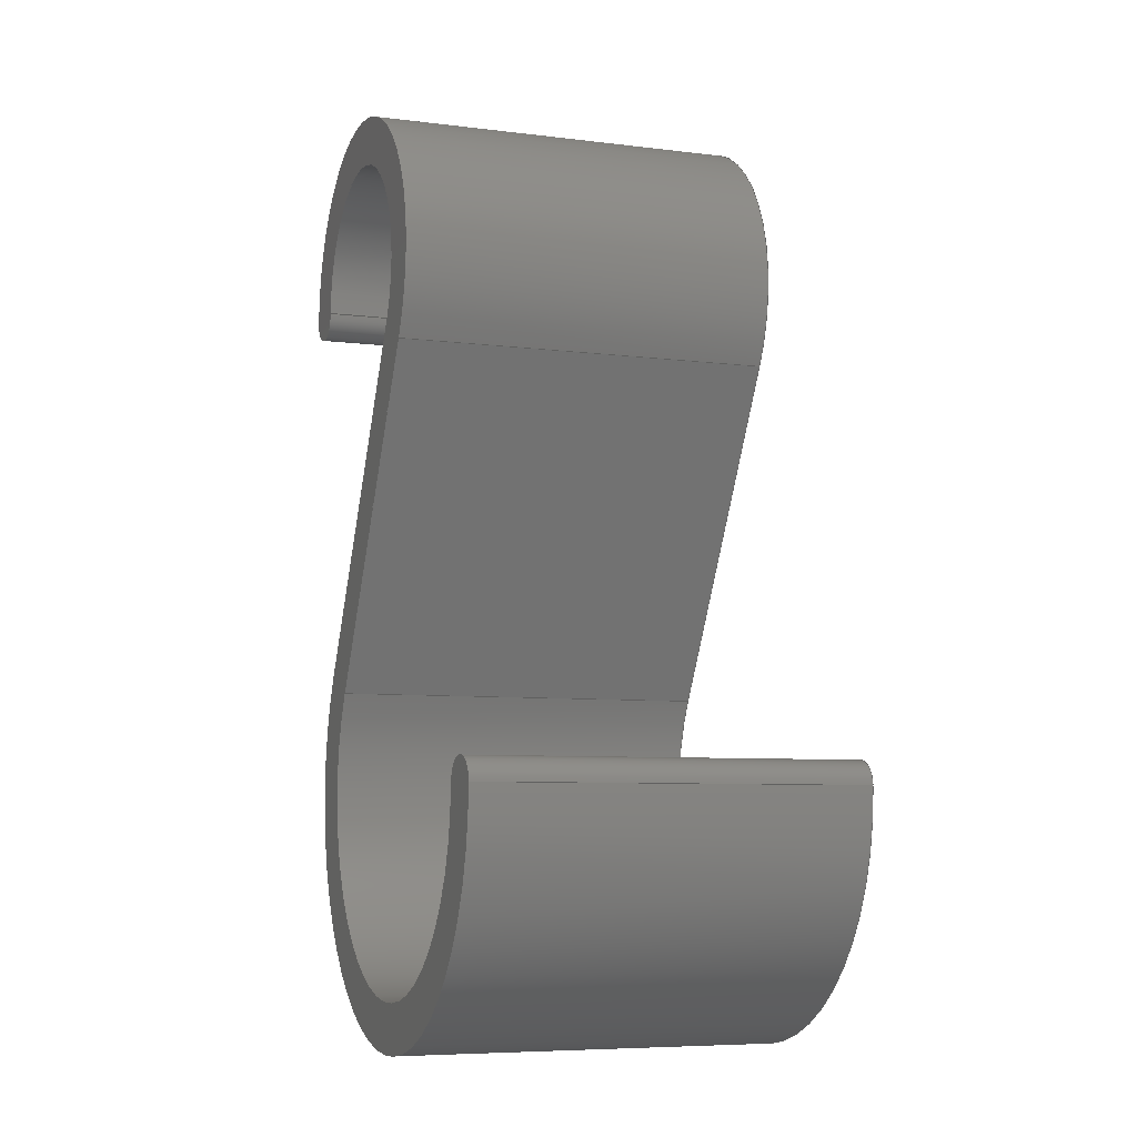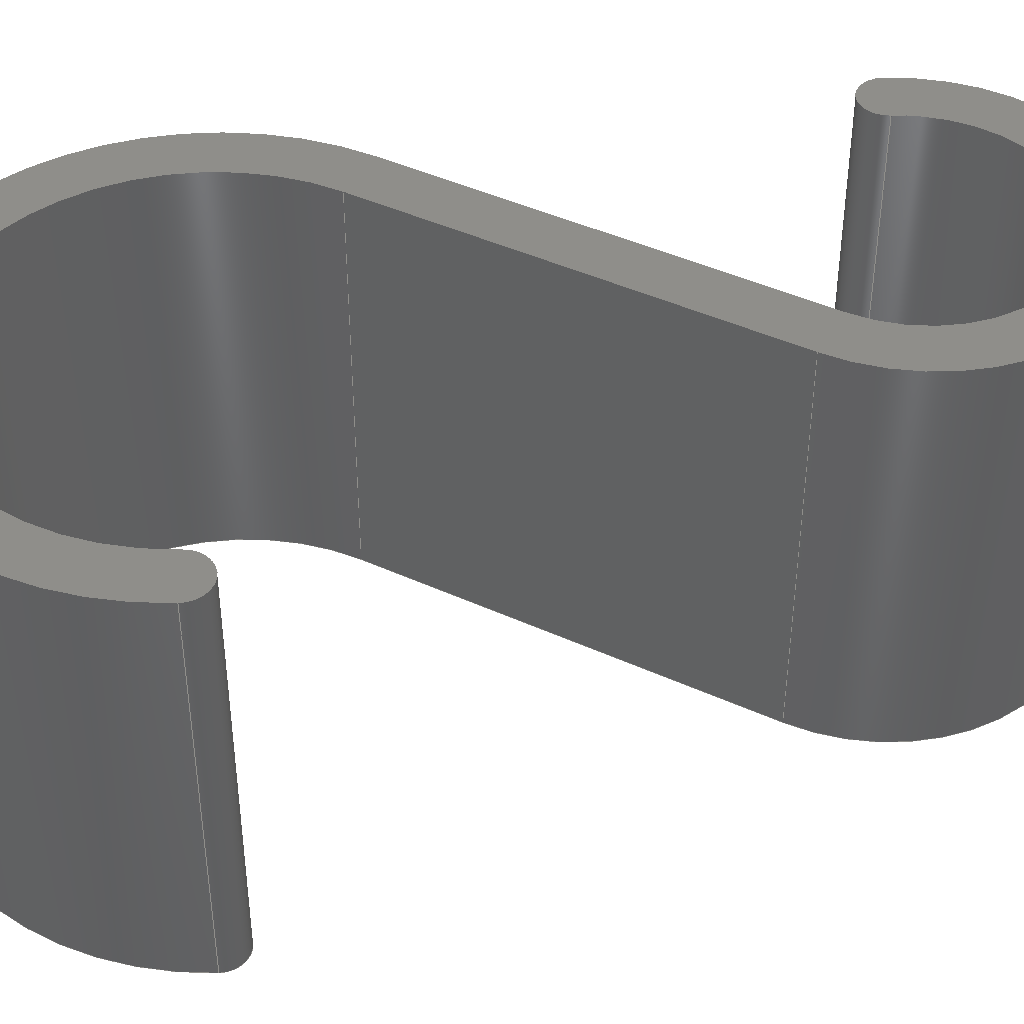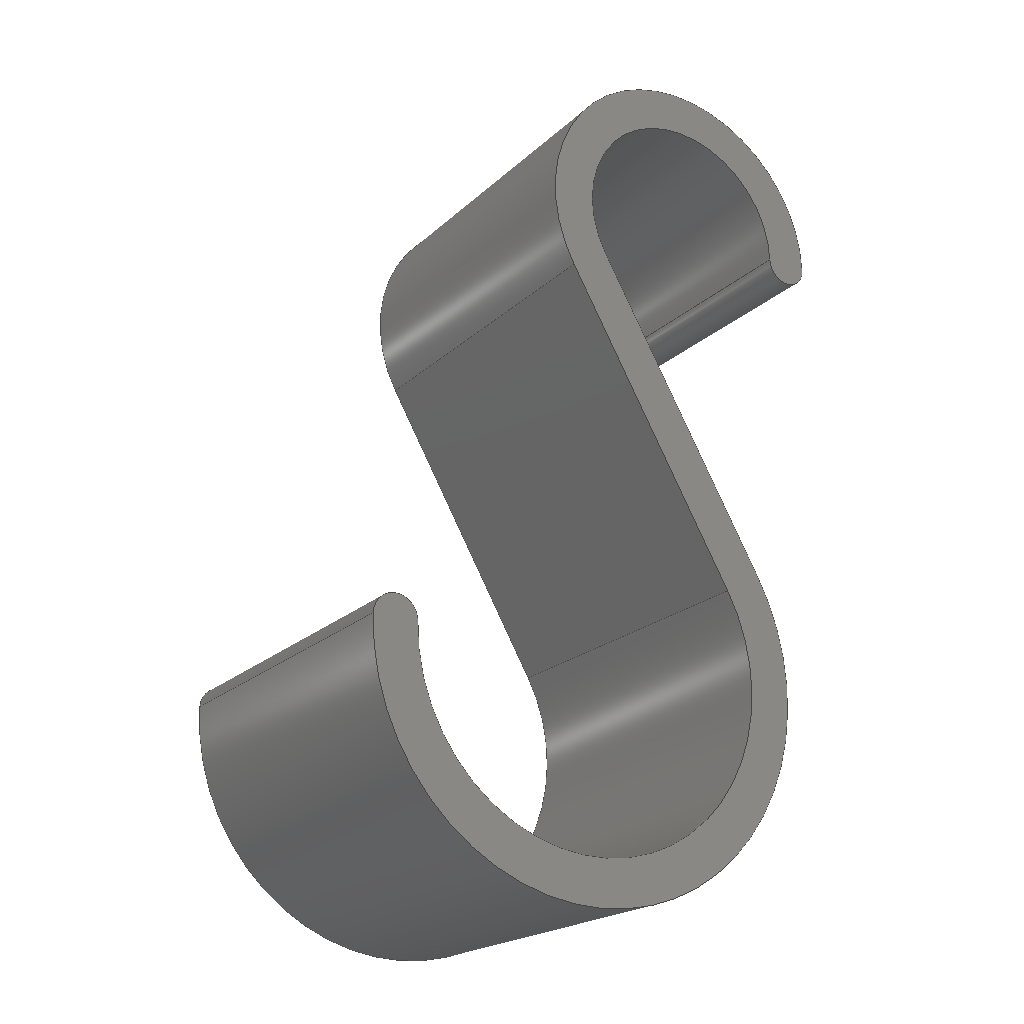
<metadata>
{"format":"step","ext":"step","renderer":"f3d","projection":"perspective","resolution":1024,"background":"white","views":[{"elev":-6.9,"azim":69.9,"up":"+Y"},{"elev":43.8,"azim":88.3,"up":"+Z"},{"elev":-21.2,"azim":147.2,"up":"+Y"}]}
</metadata>
<code>
ISO-10303-21;
DATA;
#1=SHAPE_REPRESENTATION_RELATIONSHIP('','',#197,#2);
#2=ADVANCED_BREP_SHAPE_REPRESENTATION('',(#195),#347);
#3=CIRCLE('',#201,0.018);
#4=CIRCLE('',#202,0.018);
#5=CIRCLE('',#204,0.0025);
#6=CIRCLE('',#205,0.0025);
#7=CIRCLE('',#207,0.002);
#8=CIRCLE('',#208,0.002);
#9=CIRCLE('',#210,0.013);
#10=CIRCLE('',#211,0.013);
#11=CIRCLE('',#214,0.026);
#12=CIRCLE('',#215,0.026);
#13=CIRCLE('',#217,0.0025);
#14=CIRCLE('',#218,0.0025);
#15=CIRCLE('',#220,0.021);
#16=CIRCLE('',#221,0.021);
#17=CYLINDRICAL_SURFACE('',#200,0.018);
#18=CYLINDRICAL_SURFACE('',#203,0.0025);
#19=CYLINDRICAL_SURFACE('',#206,0.002);
#20=CYLINDRICAL_SURFACE('',#209,0.013);
#21=CYLINDRICAL_SURFACE('',#213,0.026);
#22=CYLINDRICAL_SURFACE('',#216,0.0025);
#23=CYLINDRICAL_SURFACE('',#219,0.021);
#24=ORIENTED_EDGE('',*,*,#78,.F.);
#25=ORIENTED_EDGE('',*,*,#79,.F.);
#26=ORIENTED_EDGE('',*,*,#80,.T.);
#27=ORIENTED_EDGE('',*,*,#81,.T.);
#28=ORIENTED_EDGE('',*,*,#82,.T.);
#29=ORIENTED_EDGE('',*,*,#83,.F.);
#30=ORIENTED_EDGE('',*,*,#84,.F.);
#31=ORIENTED_EDGE('',*,*,#79,.T.);
#32=ORIENTED_EDGE('',*,*,#85,.F.);
#33=ORIENTED_EDGE('',*,*,#86,.F.);
#34=ORIENTED_EDGE('',*,*,#87,.T.);
#35=ORIENTED_EDGE('',*,*,#83,.T.);
#36=ORIENTED_EDGE('',*,*,#88,.T.);
#37=ORIENTED_EDGE('',*,*,#89,.F.);
#38=ORIENTED_EDGE('',*,*,#90,.F.);
#39=ORIENTED_EDGE('',*,*,#86,.T.);
#40=ORIENTED_EDGE('',*,*,#91,.F.);
#41=ORIENTED_EDGE('',*,*,#92,.F.);
#42=ORIENTED_EDGE('',*,*,#93,.T.);
#43=ORIENTED_EDGE('',*,*,#89,.T.);
#44=ORIENTED_EDGE('',*,*,#94,.T.);
#45=ORIENTED_EDGE('',*,*,#95,.F.);
#46=ORIENTED_EDGE('',*,*,#96,.F.);
#47=ORIENTED_EDGE('',*,*,#92,.T.);
#48=ORIENTED_EDGE('',*,*,#97,.T.);
#49=ORIENTED_EDGE('',*,*,#98,.F.);
#50=ORIENTED_EDGE('',*,*,#99,.F.);
#51=ORIENTED_EDGE('',*,*,#95,.T.);
#52=ORIENTED_EDGE('',*,*,#100,.F.);
#53=ORIENTED_EDGE('',*,*,#101,.F.);
#54=ORIENTED_EDGE('',*,*,#102,.T.);
#55=ORIENTED_EDGE('',*,*,#98,.T.);
#56=ORIENTED_EDGE('',*,*,#103,.F.);
#57=ORIENTED_EDGE('',*,*,#81,.F.);
#58=ORIENTED_EDGE('',*,*,#104,.T.);
#59=ORIENTED_EDGE('',*,*,#101,.T.);
#60=ORIENTED_EDGE('',*,*,#80,.F.);
#61=ORIENTED_EDGE('',*,*,#84,.T.);
#62=ORIENTED_EDGE('',*,*,#87,.F.);
#63=ORIENTED_EDGE('',*,*,#90,.T.);
#64=ORIENTED_EDGE('',*,*,#93,.F.);
#65=ORIENTED_EDGE('',*,*,#96,.T.);
#66=ORIENTED_EDGE('',*,*,#99,.T.);
#67=ORIENTED_EDGE('',*,*,#102,.F.);
#68=ORIENTED_EDGE('',*,*,#104,.F.);
#69=ORIENTED_EDGE('',*,*,#78,.T.);
#70=ORIENTED_EDGE('',*,*,#103,.T.);
#71=ORIENTED_EDGE('',*,*,#100,.T.);
#72=ORIENTED_EDGE('',*,*,#97,.F.);
#73=ORIENTED_EDGE('',*,*,#94,.F.);
#74=ORIENTED_EDGE('',*,*,#91,.T.);
#75=ORIENTED_EDGE('',*,*,#88,.F.);
#76=ORIENTED_EDGE('',*,*,#85,.T.);
#77=ORIENTED_EDGE('',*,*,#82,.F.);
#78=EDGE_CURVE('',#105,#106,#123,.T.);
#79=EDGE_CURVE('',#107,#105,#124,.T.);
#80=EDGE_CURVE('',#107,#108,#125,.T.);
#81=EDGE_CURVE('',#108,#106,#126,.T.);
#82=EDGE_CURVE('',#105,#109,#3,.T.);
#83=EDGE_CURVE('',#110,#109,#127,.T.);
#84=EDGE_CURVE('',#107,#110,#4,.T.);
#85=EDGE_CURVE('',#111,#109,#5,.T.);
#86=EDGE_CURVE('',#112,#111,#128,.T.);
#87=EDGE_CURVE('',#112,#110,#6,.T.);
#88=EDGE_CURVE('',#111,#113,#7,.T.);
#89=EDGE_CURVE('',#114,#113,#129,.T.);
#90=EDGE_CURVE('',#112,#114,#8,.T.);
#91=EDGE_CURVE('',#115,#113,#9,.T.);
#92=EDGE_CURVE('',#116,#115,#130,.T.);
#93=EDGE_CURVE('',#116,#114,#10,.T.);
#94=EDGE_CURVE('',#115,#117,#131,.T.);
#95=EDGE_CURVE('',#118,#117,#132,.T.);
#96=EDGE_CURVE('',#116,#118,#133,.T.);
#97=EDGE_CURVE('',#117,#119,#11,.T.);
#98=EDGE_CURVE('',#120,#119,#134,.T.);
#99=EDGE_CURVE('',#118,#120,#12,.T.);
#100=EDGE_CURVE('',#121,#119,#13,.T.);
#101=EDGE_CURVE('',#122,#121,#135,.T.);
#102=EDGE_CURVE('',#122,#120,#14,.T.);
#103=EDGE_CURVE('',#106,#121,#15,.T.);
#104=EDGE_CURVE('',#108,#122,#16,.T.);
#105=VERTEX_POINT('',#292);
#106=VERTEX_POINT('',#293);
#107=VERTEX_POINT('',#295);
#108=VERTEX_POINT('',#297);
#109=VERTEX_POINT('',#301);
#110=VERTEX_POINT('',#303);
#111=VERTEX_POINT('',#307);
#112=VERTEX_POINT('',#309);
#113=VERTEX_POINT('',#313);
#114=VERTEX_POINT('',#315);
#115=VERTEX_POINT('',#319);
#116=VERTEX_POINT('',#321);
#117=VERTEX_POINT('',#325);
#118=VERTEX_POINT('',#327);
#119=VERTEX_POINT('',#331);
#120=VERTEX_POINT('',#333);
#121=VERTEX_POINT('',#337);
#122=VERTEX_POINT('',#339);
#123=LINE('',#291,#136);
#124=LINE('',#294,#137);
#125=LINE('',#296,#138);
#126=LINE('',#298,#139);
#127=LINE('',#302,#140);
#128=LINE('',#308,#141);
#129=LINE('',#314,#142);
#130=LINE('',#320,#143);
#131=LINE('',#324,#144);
#132=LINE('',#326,#145);
#133=LINE('',#328,#146);
#134=LINE('',#332,#147);
#135=LINE('',#338,#148);
#136=VECTOR('',#228,1);
#137=VECTOR('',#229,1);
#138=VECTOR('',#230,1);
#139=VECTOR('',#231,1);
#140=VECTOR('',#236,1);
#141=VECTOR('',#243,1);
#142=VECTOR('',#250,1);
#143=VECTOR('',#257,1);
#144=VECTOR('',#262,1);
#145=VECTOR('',#263,1);
#146=VECTOR('',#264,1);
#147=VECTOR('',#269,1);
#148=VECTOR('',#276,1);
#149=EDGE_LOOP('',(#24,#25,#26,#27));
#150=EDGE_LOOP('',(#28,#29,#30,#31));
#151=EDGE_LOOP('',(#32,#33,#34,#35));
#152=EDGE_LOOP('',(#36,#37,#38,#39));
#153=EDGE_LOOP('',(#40,#41,#42,#43));
#154=EDGE_LOOP('',(#44,#45,#46,#47));
#155=EDGE_LOOP('',(#48,#49,#50,#51));
#156=EDGE_LOOP('',(#52,#53,#54,#55));
#157=EDGE_LOOP('',(#56,#57,#58,#59));
#158=EDGE_LOOP('',(#60,#61,#62,#63,#64,#65,#66,#67,#68));
#159=EDGE_LOOP('',(#69,#70,#71,#72,#73,#74,#75,#76,#77));
#160=FACE_BOUND('',#149,.T.);
#161=FACE_BOUND('',#150,.T.);
#162=FACE_BOUND('',#151,.T.);
#163=FACE_BOUND('',#152,.T.);
#164=FACE_BOUND('',#153,.T.);
#165=FACE_BOUND('',#154,.T.);
#166=FACE_BOUND('',#155,.T.);
#167=FACE_BOUND('',#156,.T.);
#168=FACE_BOUND('',#157,.T.);
#169=FACE_BOUND('',#158,.T.);
#170=FACE_BOUND('',#159,.T.);
#171=PLANE('',#199);
#172=PLANE('',#212);
#173=PLANE('',#222);
#174=PLANE('',#223);
#175=ADVANCED_FACE('',(#160),#171,.T.);
#176=ADVANCED_FACE('',(#161),#17,.T.);
#177=ADVANCED_FACE('',(#162),#18,.T.);
#178=ADVANCED_FACE('',(#163),#19,.T.);
#179=ADVANCED_FACE('',(#164),#20,.F.);
#180=ADVANCED_FACE('',(#165),#172,.F.);
#181=ADVANCED_FACE('',(#166),#21,.T.);
#182=ADVANCED_FACE('',(#167),#22,.T.);
#183=ADVANCED_FACE('',(#168),#23,.F.);
#184=ADVANCED_FACE('',(#169),#173,.T.);
#185=ADVANCED_FACE('',(#170),#174,.F.);
#186=CLOSED_SHELL('',(#175,#176,#177,#178,#179,#180,#181,#182,#183,#184,
#185));
#187=STYLED_ITEM('',(#188),#195);
#188=PRESENTATION_STYLE_ASSIGNMENT((#189));
#189=SURFACE_STYLE_USAGE(.BOTH.,#190);
#190=SURFACE_SIDE_STYLE('',(#191));
#191=SURFACE_STYLE_FILL_AREA(#192);
#192=FILL_AREA_STYLE('',(#193));
#193=FILL_AREA_STYLE_COLOUR('',#194);
#194=COLOUR_RGB('',0.6157,0.8118,0.9294);
#195=MANIFOLD_SOLID_BREP('Part 1',#186);
#196=SHAPE_DEFINITION_REPRESENTATION(#352,#197);
#197=SHAPE_REPRESENTATION('Part 1',(#198),#347);
#198=AXIS2_PLACEMENT_3D('',#289,#224,#225);
#199=AXIS2_PLACEMENT_3D('',#290,#226,#227);
#200=AXIS2_PLACEMENT_3D('',#299,#232,#233);
#201=AXIS2_PLACEMENT_3D('',#300,#234,#235);
#202=AXIS2_PLACEMENT_3D('',#304,#237,#238);
#203=AXIS2_PLACEMENT_3D('',#305,#239,#240);
#204=AXIS2_PLACEMENT_3D('',#306,#241,#242);
#205=AXIS2_PLACEMENT_3D('',#310,#244,#245);
#206=AXIS2_PLACEMENT_3D('',#311,#246,#247);
#207=AXIS2_PLACEMENT_3D('',#312,#248,#249);
#208=AXIS2_PLACEMENT_3D('',#316,#251,#252);
#209=AXIS2_PLACEMENT_3D('',#317,#253,#254);
#210=AXIS2_PLACEMENT_3D('',#318,#255,#256);
#211=AXIS2_PLACEMENT_3D('',#322,#258,#259);
#212=AXIS2_PLACEMENT_3D('',#323,#260,#261);
#213=AXIS2_PLACEMENT_3D('',#329,#265,#266);
#214=AXIS2_PLACEMENT_3D('',#330,#267,#268);
#215=AXIS2_PLACEMENT_3D('',#334,#270,#271);
#216=AXIS2_PLACEMENT_3D('',#335,#272,#273);
#217=AXIS2_PLACEMENT_3D('',#336,#274,#275);
#218=AXIS2_PLACEMENT_3D('',#340,#277,#278);
#219=AXIS2_PLACEMENT_3D('',#341,#279,#280);
#220=AXIS2_PLACEMENT_3D('',#342,#281,#282);
#221=AXIS2_PLACEMENT_3D('',#343,#283,#284);
#222=AXIS2_PLACEMENT_3D('',#344,#285,#286);
#223=AXIS2_PLACEMENT_3D('',#345,#287,#288);
#224=DIRECTION('',(0,0,1));
#225=DIRECTION('',(1,0,0));
#226=DIRECTION('',(0.866,-0.5,0));
#227=DIRECTION('',(0.5,0.866,0));
#228=DIRECTION('',(-0.5,-0.866,0));
#229=DIRECTION('',(0,0,-1));
#230=DIRECTION('',(-0.5,-0.866,0));
#231=DIRECTION('',(0,0,-1));
#232=DIRECTION('',(0,0,-1));
#233=DIRECTION('',(-1,0,0));
#234=DIRECTION('',(0,0,1));
#235=DIRECTION('',(1,0,0));
#236=DIRECTION('',(0,0,-1));
#237=DIRECTION('',(0,0,1));
#238=DIRECTION('',(1,0,0));
#239=DIRECTION('',(0,0,-1));
#240=DIRECTION('',(-1,0,0));
#241=DIRECTION('',(0,0,-1));
#242=DIRECTION('',(1,0,0));
#243=DIRECTION('',(0,0,-1));
#244=DIRECTION('',(0,0,-1));
#245=DIRECTION('',(1,0,0));
#246=DIRECTION('',(0,0,-1));
#247=DIRECTION('',(-1,0,0));
#248=DIRECTION('',(0,0,1));
#249=DIRECTION('',(1,0,0));
#250=DIRECTION('',(0,0,-1));
#251=DIRECTION('',(0,0,1));
#252=DIRECTION('',(1,0,0));
#253=DIRECTION('',(0,0,-1));
#254=DIRECTION('',(-1,0,0));
#255=DIRECTION('',(0,0,1));
#256=DIRECTION('',(1,0,0));
#257=DIRECTION('',(0,0,-1));
#258=DIRECTION('',(0,0,1));
#259=DIRECTION('',(1,0,0));
#260=DIRECTION('',(0.866,-0.5,0));
#261=DIRECTION('',(0.5,0.866,0));
#262=DIRECTION('',(-0.5,-0.866,0));
#263=DIRECTION('',(0,0,-1));
#264=DIRECTION('',(-0.5,-0.866,0));
#265=DIRECTION('',(0,0,-1));
#266=DIRECTION('',(-1,0,0));
#267=DIRECTION('',(0,0,1));
#268=DIRECTION('',(1,0,0));
#269=DIRECTION('',(0,0,-1));
#270=DIRECTION('',(0,0,1));
#271=DIRECTION('',(1,0,0));
#272=DIRECTION('',(0,0,-1));
#273=DIRECTION('',(-1,0,0));
#274=DIRECTION('',(0,0,-1));
#275=DIRECTION('',(1,0,0));
#276=DIRECTION('',(0,0,-1));
#277=DIRECTION('',(0,0,-1));
#278=DIRECTION('',(1,0,0));
#279=DIRECTION('',(0,0,-1));
#280=DIRECTION('',(-1,0,0));
#281=DIRECTION('',(0,0,1));
#282=DIRECTION('',(1,0,0));
#283=DIRECTION('',(0,0,1));
#284=DIRECTION('',(1,0,0));
#285=DIRECTION('',(0,0,1));
#286=DIRECTION('',(1,0,0));
#287=DIRECTION('',(0,0,1));
#288=DIRECTION('',(1,0,0));
#289=CARTESIAN_POINT('',(0,0,0));
#290=CARTESIAN_POINT('',(0.005588,-0.02632,0.04));
#291=CARTESIAN_POINT('',(0.005588,-0.02632,0));
#292=CARTESIAN_POINT('',(0.01559,-0.009,0));
#293=CARTESIAN_POINT('',(-0.004412,-0.04364,0));
#294=CARTESIAN_POINT('',(0.01559,-0.009,0.04));
#295=CARTESIAN_POINT('',(0.01559,-0.009,0.04));
#296=CARTESIAN_POINT('',(0.005588,-0.02632,0.04));
#297=CARTESIAN_POINT('',(-0.004412,-0.04364,0.04));
#298=CARTESIAN_POINT('',(-0.004412,-0.04364,0.04));
#299=CARTESIAN_POINT('',(-5.204e-18,-3.469e-18,0.04));
#300=CARTESIAN_POINT('',(-5.204e-18,-3.469e-18,0));
#301=CARTESIAN_POINT('',(-0.018,-0.0002365,0));
#302=CARTESIAN_POINT('',(-0.018,-0.0002365,0.04));
#303=CARTESIAN_POINT('',(-0.018,-0.0002365,0.04));
#304=CARTESIAN_POINT('',(-5.204e-18,-3.469e-18,0.04));
#305=CARTESIAN_POINT('',(-0.0155,-0.0002036,0.04));
#306=CARTESIAN_POINT('',(-0.0155,-0.0002036,0));
#307=CARTESIAN_POINT('',(-0.013,-0.0001708,0));
#308=CARTESIAN_POINT('',(-0.013,-0.0001708,0.04));
#309=CARTESIAN_POINT('',(-0.013,-0.0001708,0.04));
#310=CARTESIAN_POINT('',(-0.0155,-0.0002036,0.04));
#311=CARTESIAN_POINT('',(-0.015,-0.0001708,0.04));
#312=CARTESIAN_POINT('',(-0.015,-0.0001708,0));
#313=CARTESIAN_POINT('',(-0.013,-0.0001252,0));
#314=CARTESIAN_POINT('',(-0.013,-0.0001252,0.04));
#315=CARTESIAN_POINT('',(-0.013,-0.0001252,0.04));
#316=CARTESIAN_POINT('',(-0.015,-0.0001708,0.04));
#317=CARTESIAN_POINT('',(2.168e-18,-3.036e-18,0.04));
#318=CARTESIAN_POINT('',(2.168e-18,-3.036e-18,0));
#319=CARTESIAN_POINT('',(0.01126,-0.0065,0));
#320=CARTESIAN_POINT('',(0.01126,-0.0065,0.04));
#321=CARTESIAN_POINT('',(0.01126,-0.0065,0.04));
#322=CARTESIAN_POINT('',(2.168e-18,-3.036e-18,0.04));
#323=CARTESIAN_POINT('',(0.001258,-0.02382,0.04));
#324=CARTESIAN_POINT('',(0.001258,-0.02382,0));
#325=CARTESIAN_POINT('',(-0.008742,-0.04114,0));
#326=CARTESIAN_POINT('',(-0.008742,-0.04114,0.04));
#327=CARTESIAN_POINT('',(-0.008742,-0.04114,0.04));
#328=CARTESIAN_POINT('',(0.001258,-0.02382,0.04));
#329=CARTESIAN_POINT('',(0.01377,-0.05414,0.04));
#330=CARTESIAN_POINT('',(0.01377,-0.05414,0));
#331=CARTESIAN_POINT('',(0.03977,-0.05414,0));
#332=CARTESIAN_POINT('',(0.03977,-0.05414,0.04));
#333=CARTESIAN_POINT('',(0.03977,-0.05414,0.04));
#334=CARTESIAN_POINT('',(0.01377,-0.05414,0.04));
#335=CARTESIAN_POINT('',(0.03727,-0.05414,0.04));
#336=CARTESIAN_POINT('',(0.03727,-0.05414,0));
#337=CARTESIAN_POINT('',(0.03477,-0.05414,0));
#338=CARTESIAN_POINT('',(0.03477,-0.05414,0.04));
#339=CARTESIAN_POINT('',(0.03477,-0.05414,0.04));
#340=CARTESIAN_POINT('',(0.03727,-0.05414,0.04));
#341=CARTESIAN_POINT('',(0.01377,-0.05414,0.04));
#342=CARTESIAN_POINT('',(0.01377,-0.05414,0));
#343=CARTESIAN_POINT('',(0.01377,-0.05414,0.04));
#344=CARTESIAN_POINT('',(0.01089,-0.03107,0.04));
#345=CARTESIAN_POINT('',(0.01089,-0.03107,0));
#346=MECHANICAL_DESIGN_GEOMETRIC_PRESENTATION_REPRESENTATION('',(#187),
#347);
#347=(
GEOMETRIC_REPRESENTATION_CONTEXT(3)
GLOBAL_UNCERTAINTY_ASSIGNED_CONTEXT((#348))
GLOBAL_UNIT_ASSIGNED_CONTEXT((#351,#350,#349))
REPRESENTATION_CONTEXT('Part 1','TOP_LEVEL_ASSEMBLY_PART')
);
#348=UNCERTAINTY_MEASURE_WITH_UNIT(LENGTH_MEASURE(1e-08),#351,
'DISTANCE_ACCURACY_VALUE','Maximum Tolerance applied to model');
#349=(
NAMED_UNIT(*)
SI_UNIT($,.STERADIAN.)
SOLID_ANGLE_UNIT()
);
#350=(
NAMED_UNIT(*)
PLANE_ANGLE_UNIT()
SI_UNIT($,.RADIAN.)
);
#351=(
LENGTH_UNIT()
NAMED_UNIT(*)
SI_UNIT($,.METRE.)
);
#352=PRODUCT_DEFINITION_SHAPE('','',#353);
#353=PRODUCT_DEFINITION('','',#355,#354);
#354=PRODUCT_DEFINITION_CONTEXT('',#361,'design');
#355=PRODUCT_DEFINITION_FORMATION_WITH_SPECIFIED_SOURCE('','',#357,
 .NOT_KNOWN.);
#356=PRODUCT_RELATED_PRODUCT_CATEGORY('','',(#357));
#357=PRODUCT('Part 1','Part 1','Part 1',(#359));
#358=PRODUCT_CATEGORY('','');
#359=PRODUCT_CONTEXT('',#361,'mechanical');
#360=APPLICATION_PROTOCOL_DEFINITION('international standard',
'ap242_managed_model_based_3d_engineering',2011,#361);
#361=APPLICATION_CONTEXT('managed model based 3d engineering');
ENDSEC;
END-ISO-10303-21;

</code>
